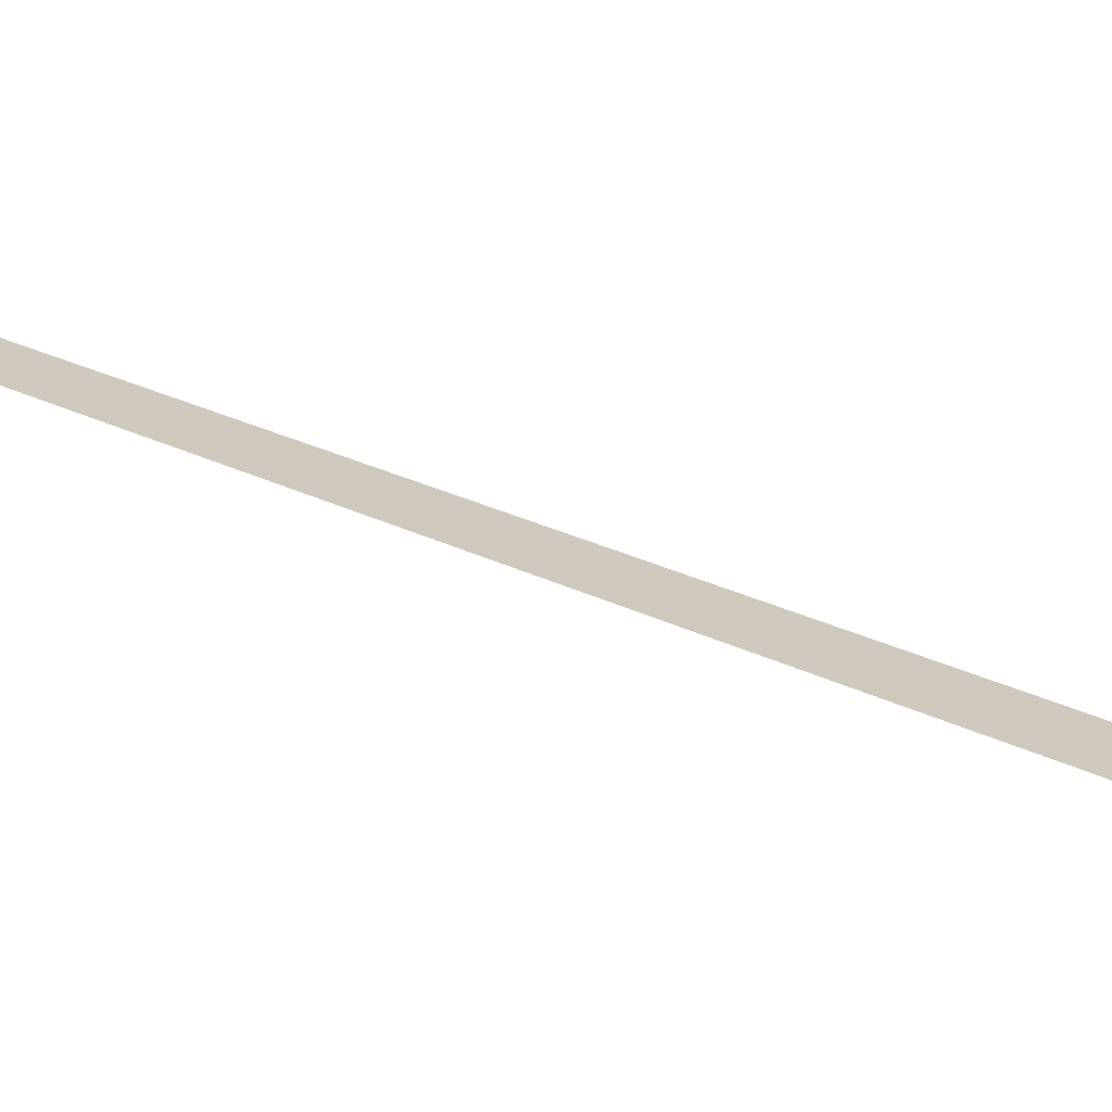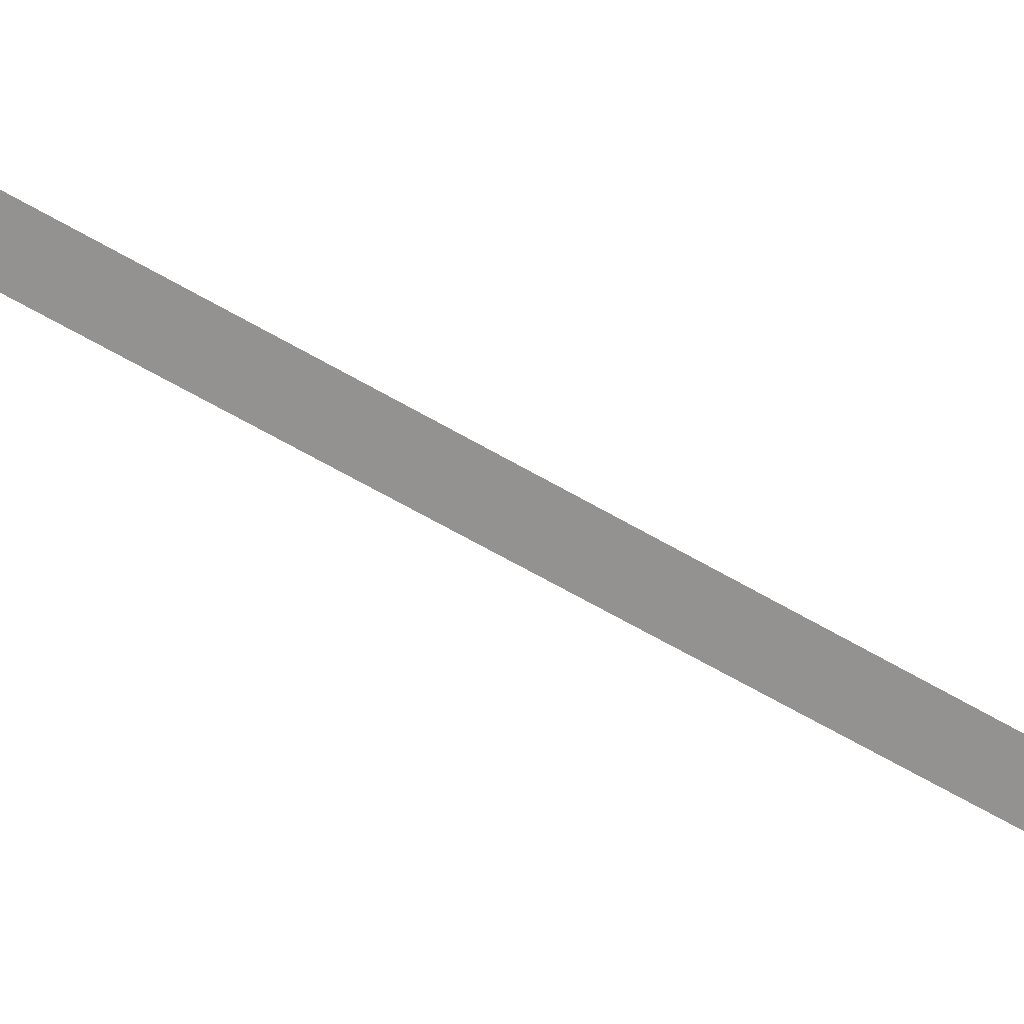
<metadata>
{"format":"obj","ext":"obj","renderer":"f3d","projection":"perspective","resolution":1024,"background":"white","views":[{"elev":22.3,"azim":-30.7,"up":"+Z"},{"elev":-66.4,"azim":76.6,"up":"+Z"}]}
</metadata>
<code>
v 1.011 0 0
v -1.358 7.957 0
v -1.011 8.06 0
v 1.358 0.1035 0
f 1 2 3
f 1 3 4

</code>
